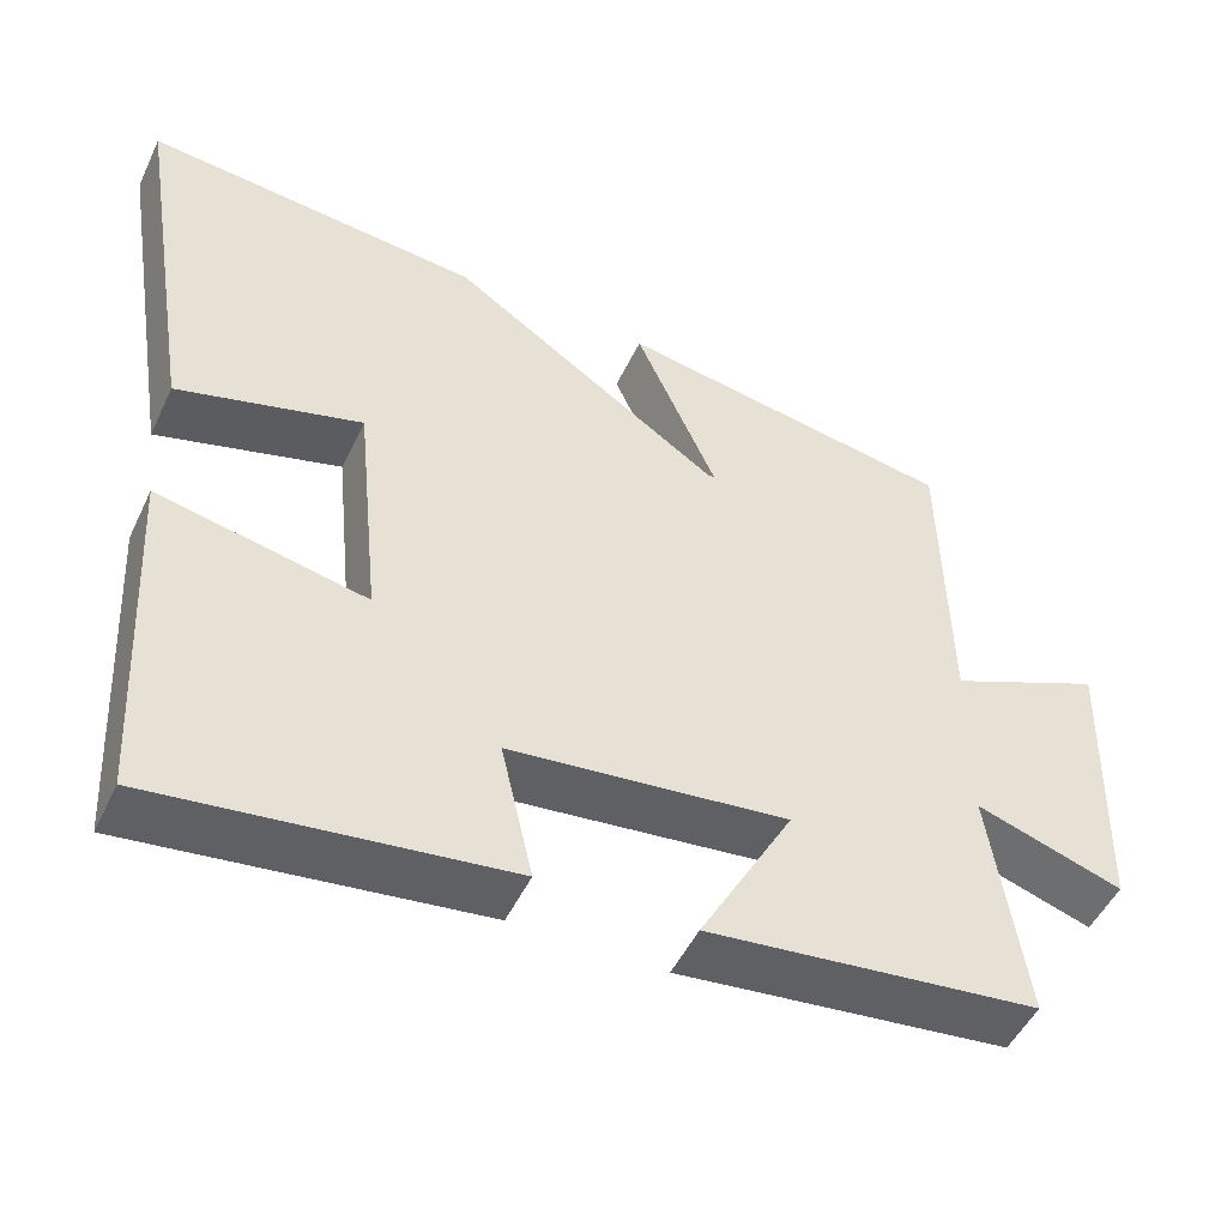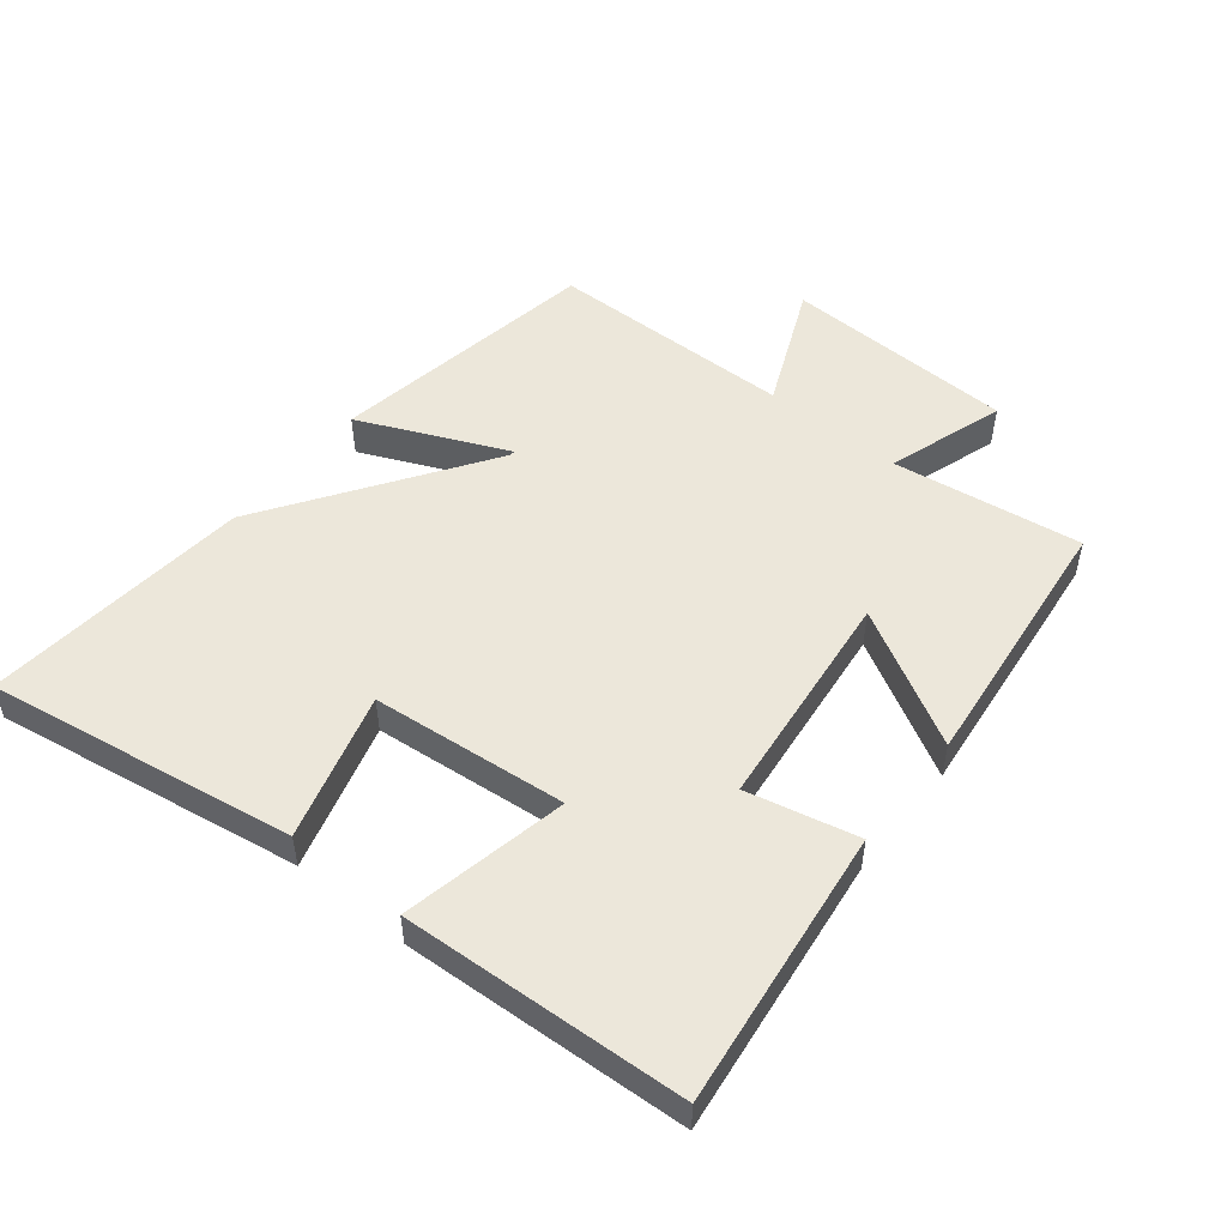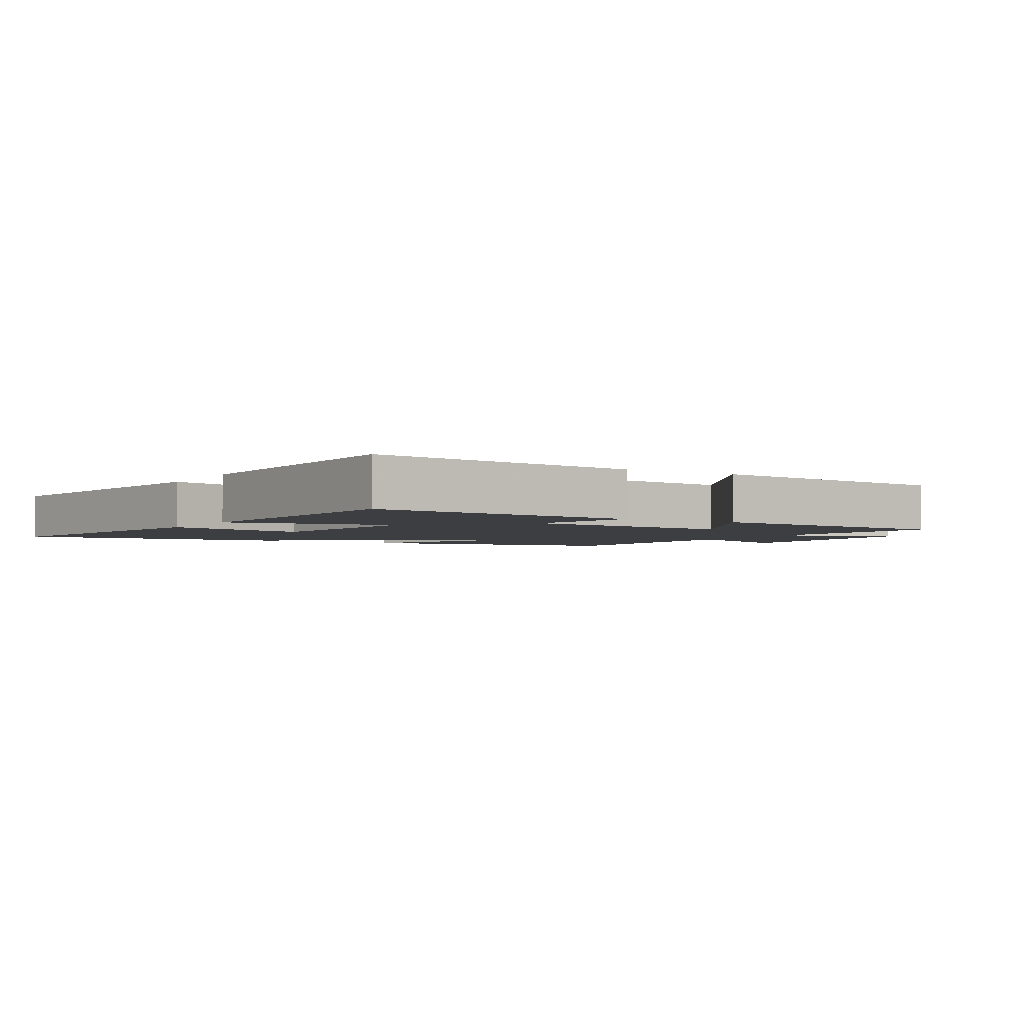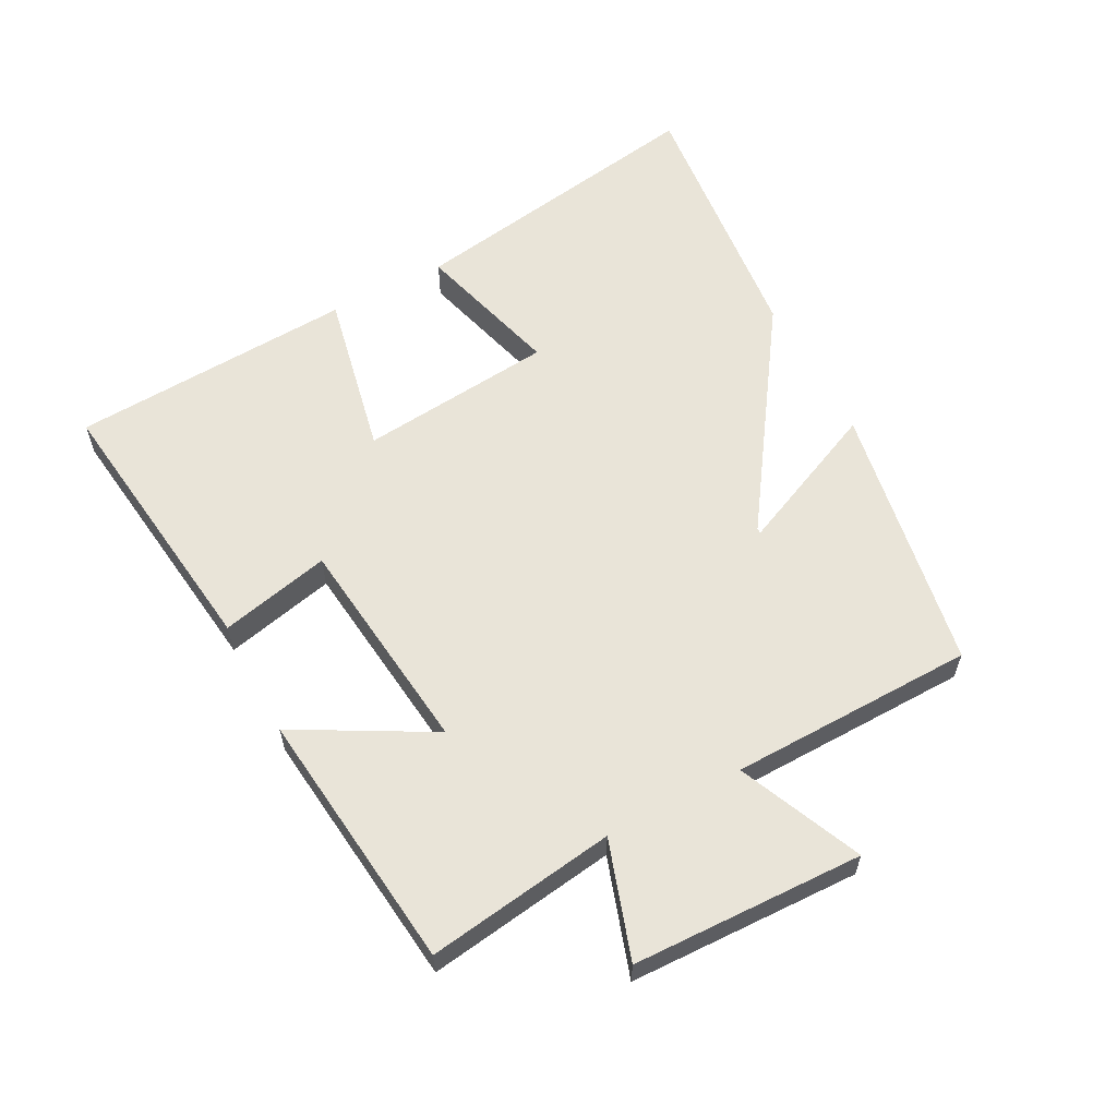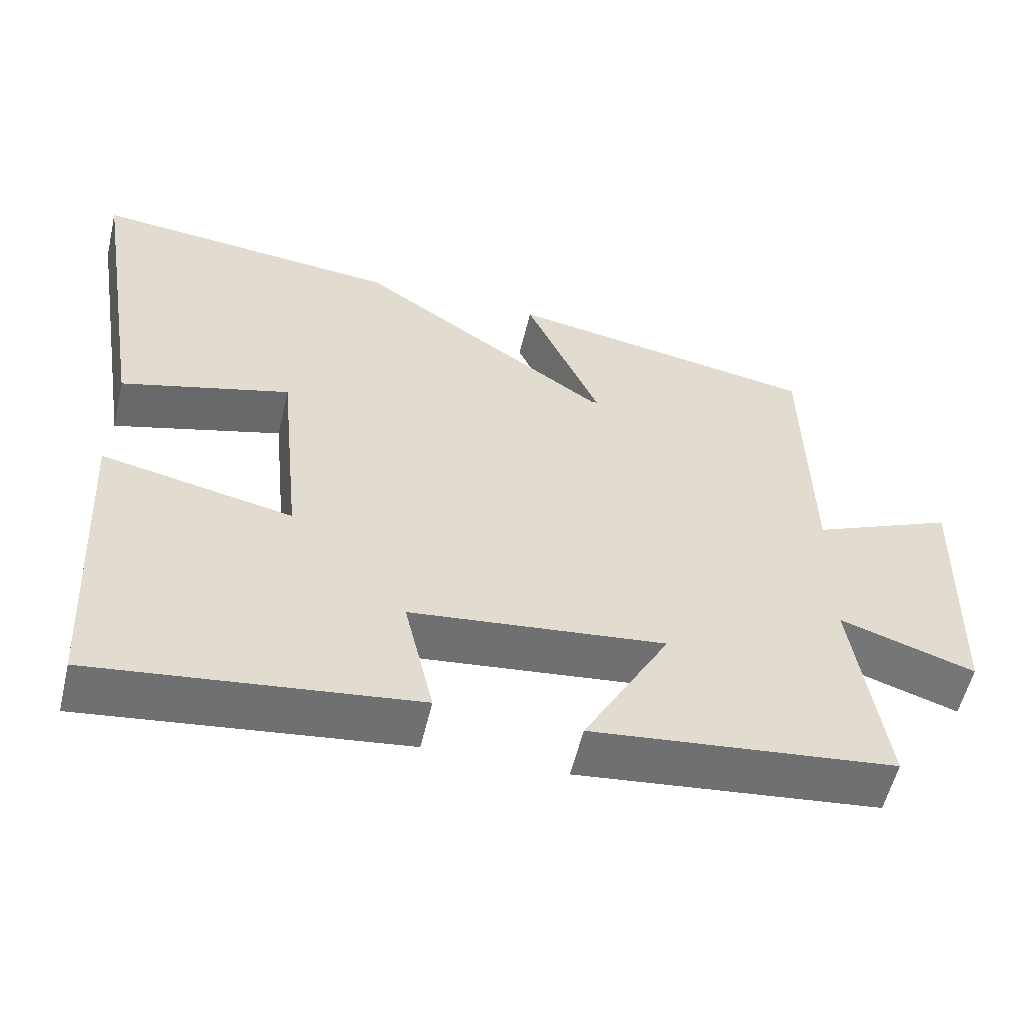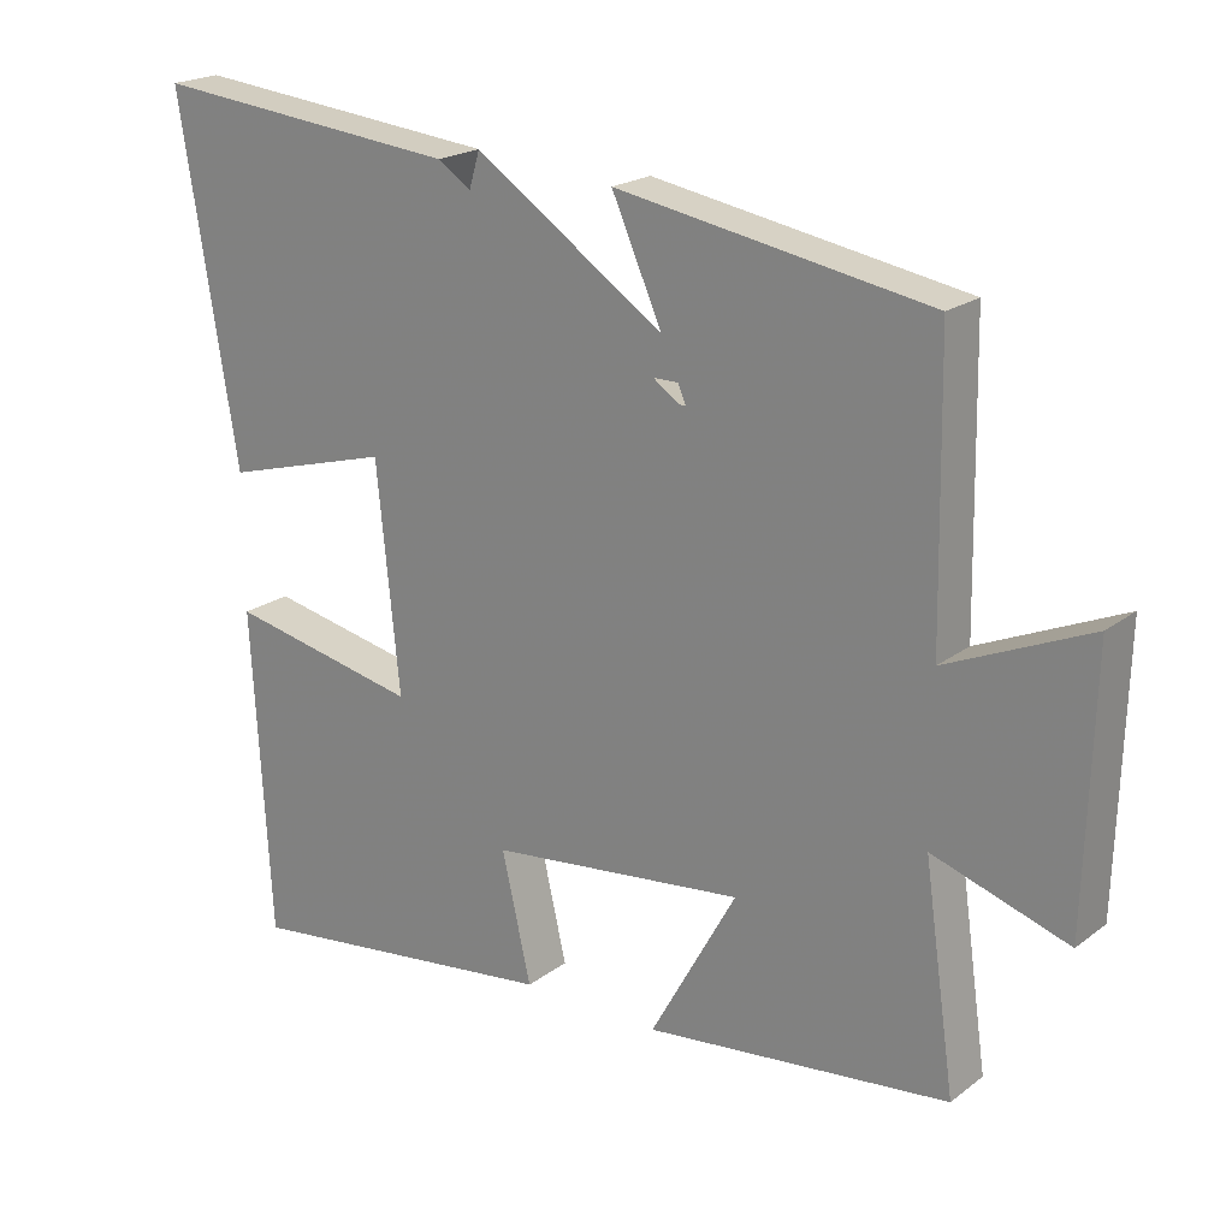
<metadata>
{"format":"obj","ext":"obj","renderer":"f3d","projection":"perspective","resolution":1024,"background":"white","views":[{"elev":-49.5,"azim":155.2,"up":"+Z"},{"elev":51.6,"azim":128.8,"up":"+Y"},{"elev":-3.0,"azim":149.3,"up":"+Y"},{"elev":60.0,"azim":-117.9,"up":"+Y"},{"elev":-56.1,"azim":166.7,"up":"+Z"},{"elev":20.7,"azim":-143.0,"up":"+Z"}]}
</metadata>
<code>
v -0.542 0.07 -0.455
v -0.5 0.07 -0.164
v -0.68 0.07 -0.223
v -0.69 0.07 0.133
v -0.5 0.07 0.05
v -0.493 0.07 0.428
v -0.077 0.07 0.5
v -0.177 0.07 0.274
v 0.233 0.07 0.272
v 0.165 0.07 0.5
v 0.577 0.07 0.541
v 0.5 0.07 0.068
v 0.275 0.07 0.131
v 0.245 0.07 -0.169
v 0.5 0.07 -0.116
v 0.476 0.07 -0.553
v 0.049 0.07 -0.5
v 0.088 0.07 -0.33
v -0.252 0.07 -0.292
v -0.137 0.07 -0.5
v -0.542 0 -0.455
v -0.5 0 -0.164
v -0.68 0 -0.223
v -0.69 0 0.133
v -0.5 0 0.05
v -0.493 0 0.428
v -0.077 0 0.5
v -0.177 0 0.274
v 0.233 0 0.272
v 0.165 0 0.5
v 0.577 0 0.541
v 0.5 0 0.068
v 0.275 0 0.131
v 0.245 0 -0.169
v 0.5 0 -0.116
v 0.476 0 -0.553
v 0.049 0 -0.5
v 0.088 0 -0.33
v -0.252 0 -0.292
v -0.137 0 -0.5
f 19 20 1 2
f 18 19 2
f 15 16 17 18
f 14 15 18
f 13 14 18 2
f 10 11 12 13
f 10 13 2 3
f 5 6 7 8
f 5 8 9
f 3 4 5
f 10 3 5
f 10 9 5
f 22 21 40 39
f 22 39 38
f 38 37 36 35
f 38 35 34
f 22 38 34 33
f 33 32 31 30
f 23 22 33 30
f 28 27 26 25
f 29 28 25
f 25 24 23
f 25 23 30
f 25 29 30
f 1 21 22 2
f 2 22 23 3
f 3 23 24 4
f 4 24 25 5
f 5 25 26 6
f 6 26 27 7
f 7 27 28 8
f 8 28 29 9
f 9 29 30 10
f 10 30 31 11
f 11 31 32 12
f 12 32 33 13
f 13 33 34 14
f 14 34 35 15
f 15 35 36 16
f 16 36 37 17
f 17 37 38 18
f 18 38 39 19
f 19 39 40 20
f 20 40 21 1

</code>
